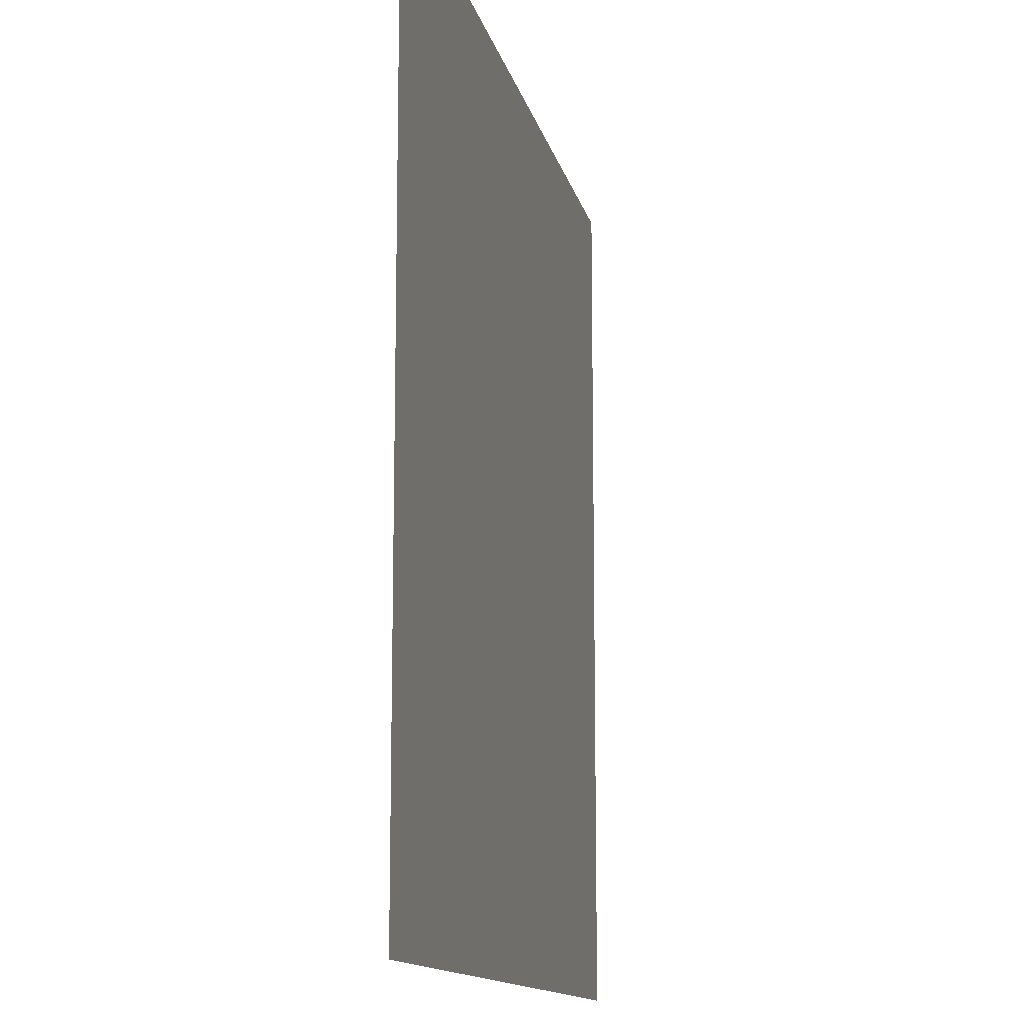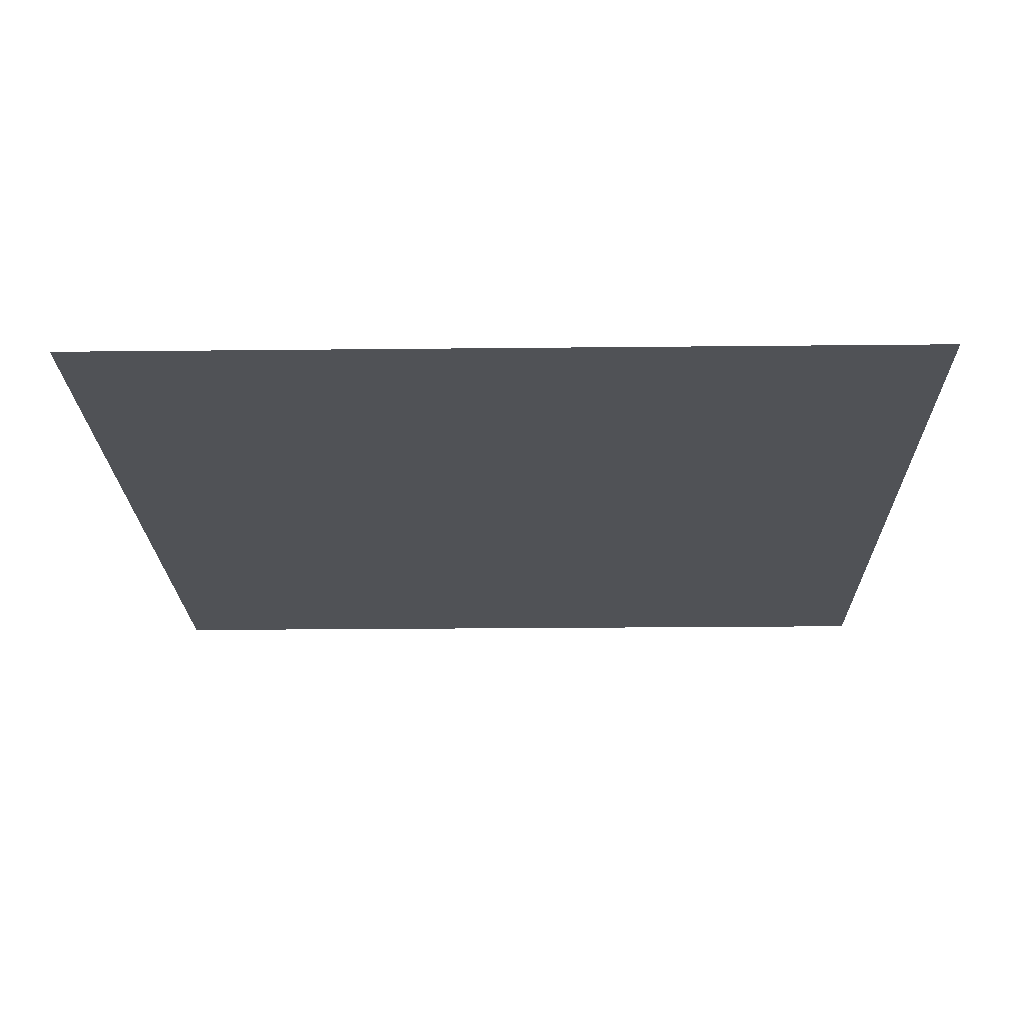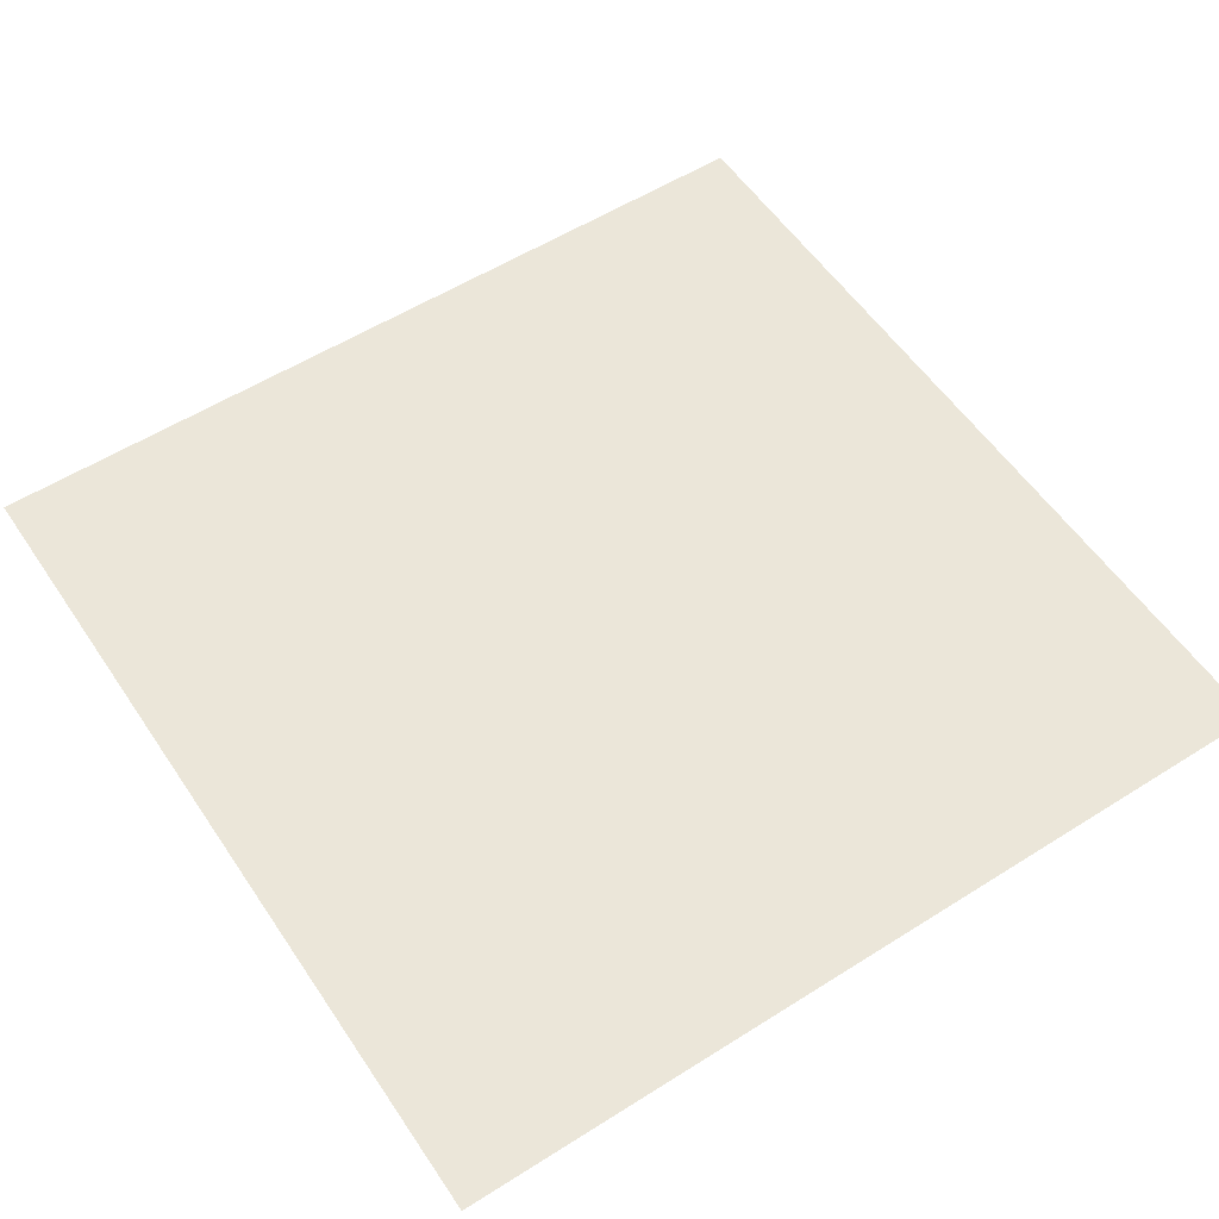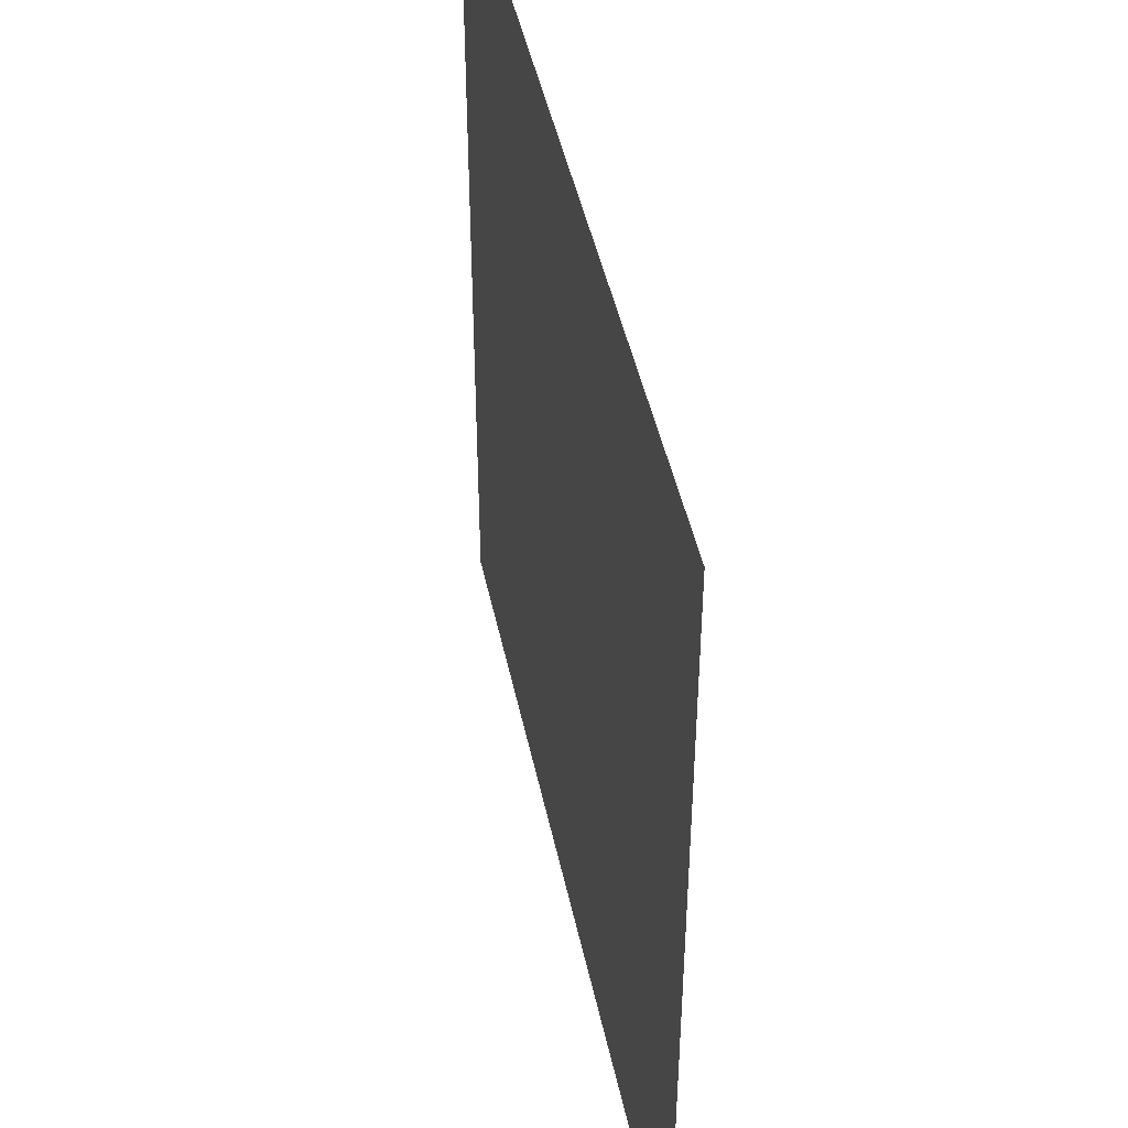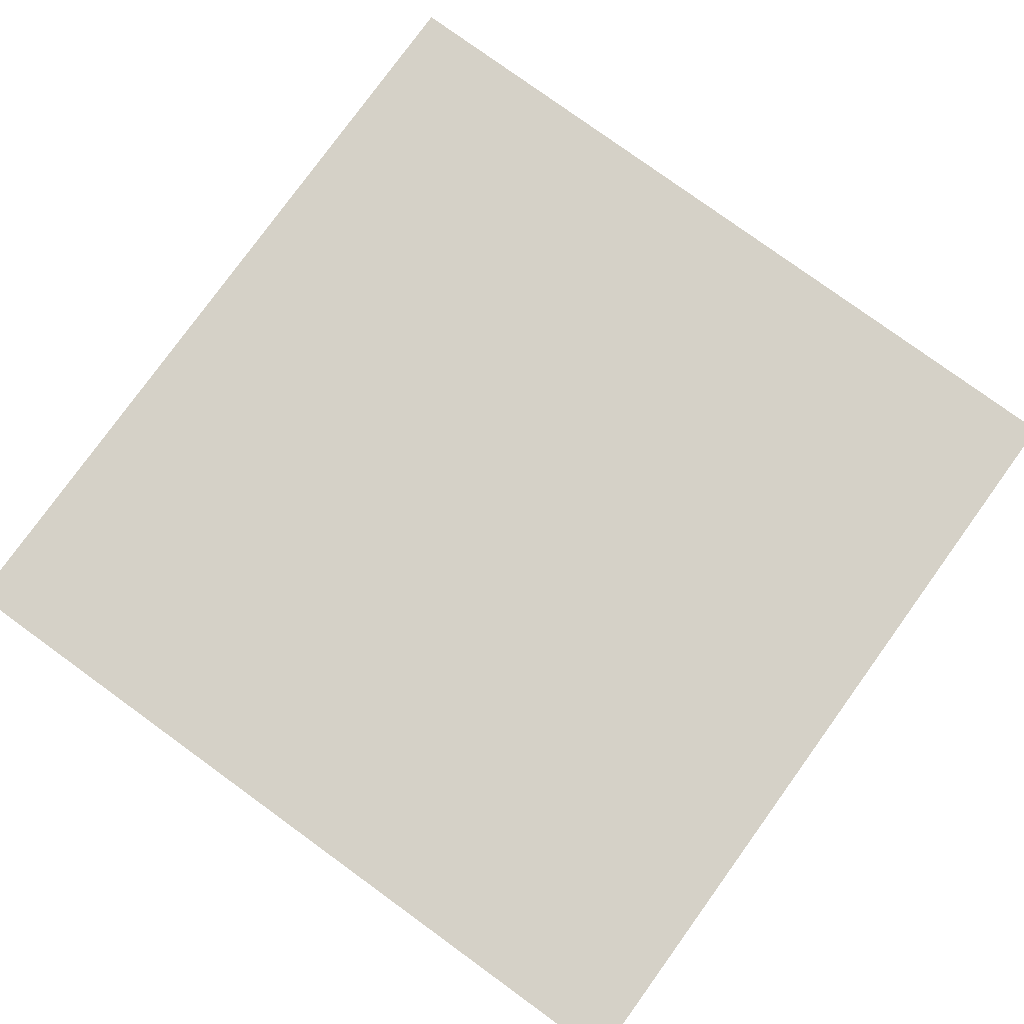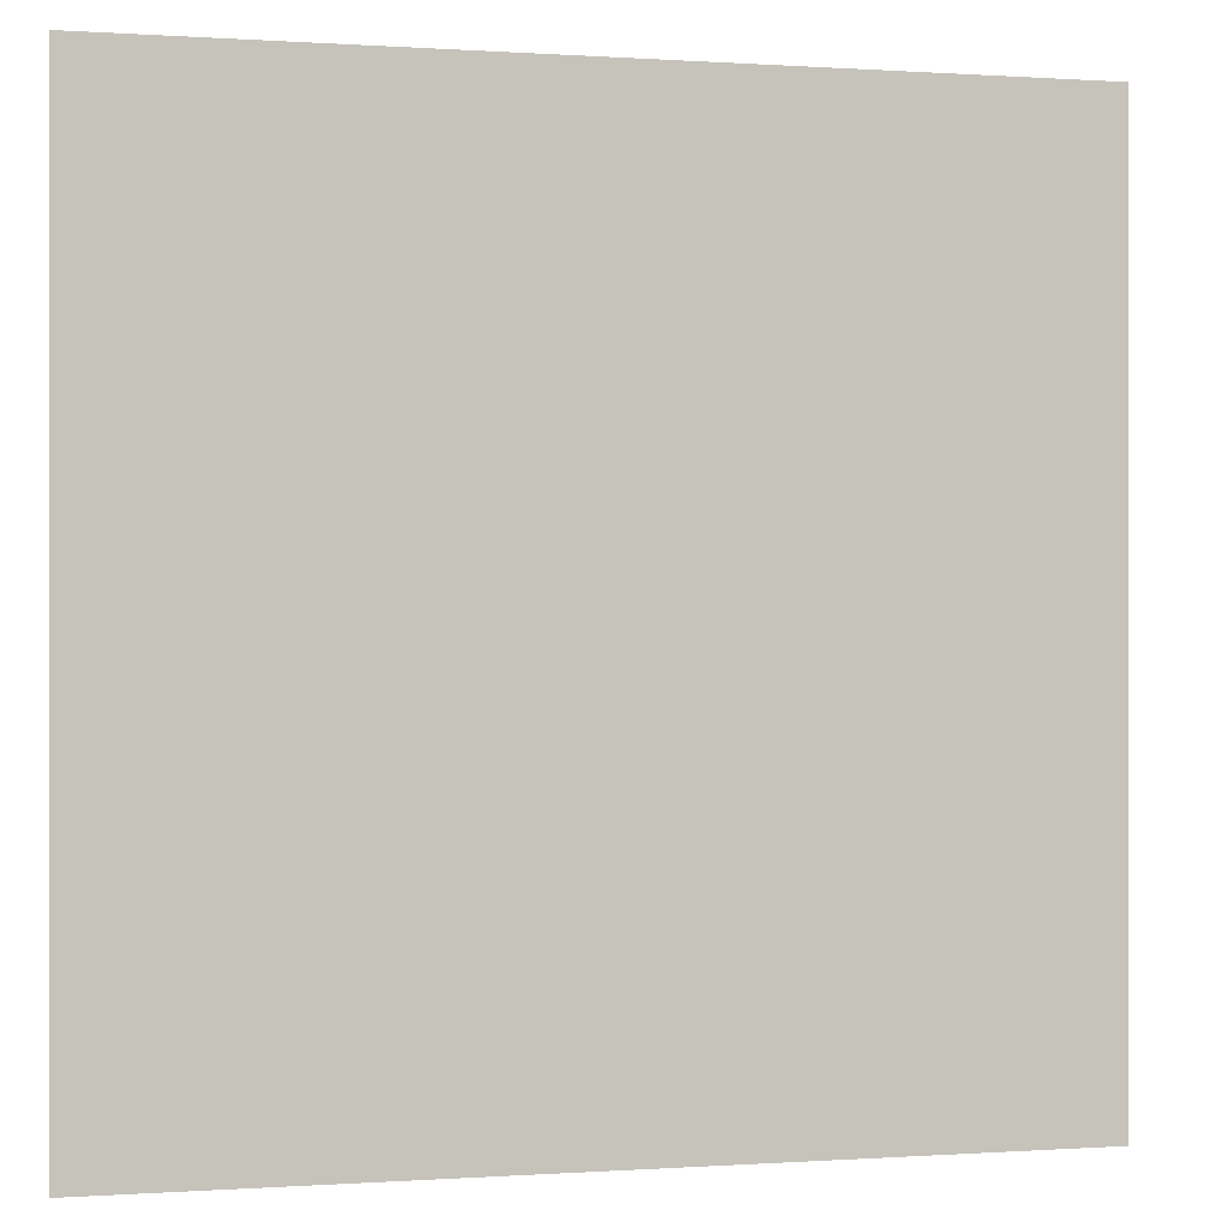
<metadata>
{"format":"obj","ext":"obj","renderer":"f3d","projection":"perspective","resolution":1024,"background":"white","views":[{"elev":-12.9,"azim":102.0,"up":"+Y"},{"elev":-21.1,"azim":1.1,"up":"+Z"},{"elev":55.9,"azim":-33.5,"up":"+Z"},{"elev":45.8,"azim":78.2,"up":"+Y"},{"elev":79.3,"azim":-144.1,"up":"+Z"},{"elev":-0.0,"azim":165.2,"up":"+Y"}]}
</metadata>
<code>
v -47 -42 0
v -48 -42 0
v -48 -41 0
v -47 -41 0
v -48 -42 0
v -49 -42 0
v -49 -41 0
v -48 -41 0
v -47 -43 0
v -48 -43 0
v -48 -42 0
v -47 -42 0
v -48 -43 0
v -49 -43 0
v -49 -42 0
v -48 -42 0
g Level01-A-_mesh_0031
f 1 2 3 4
f 5 6 7 8
f 9 10 11 12
f 13 14 15 16

</code>
